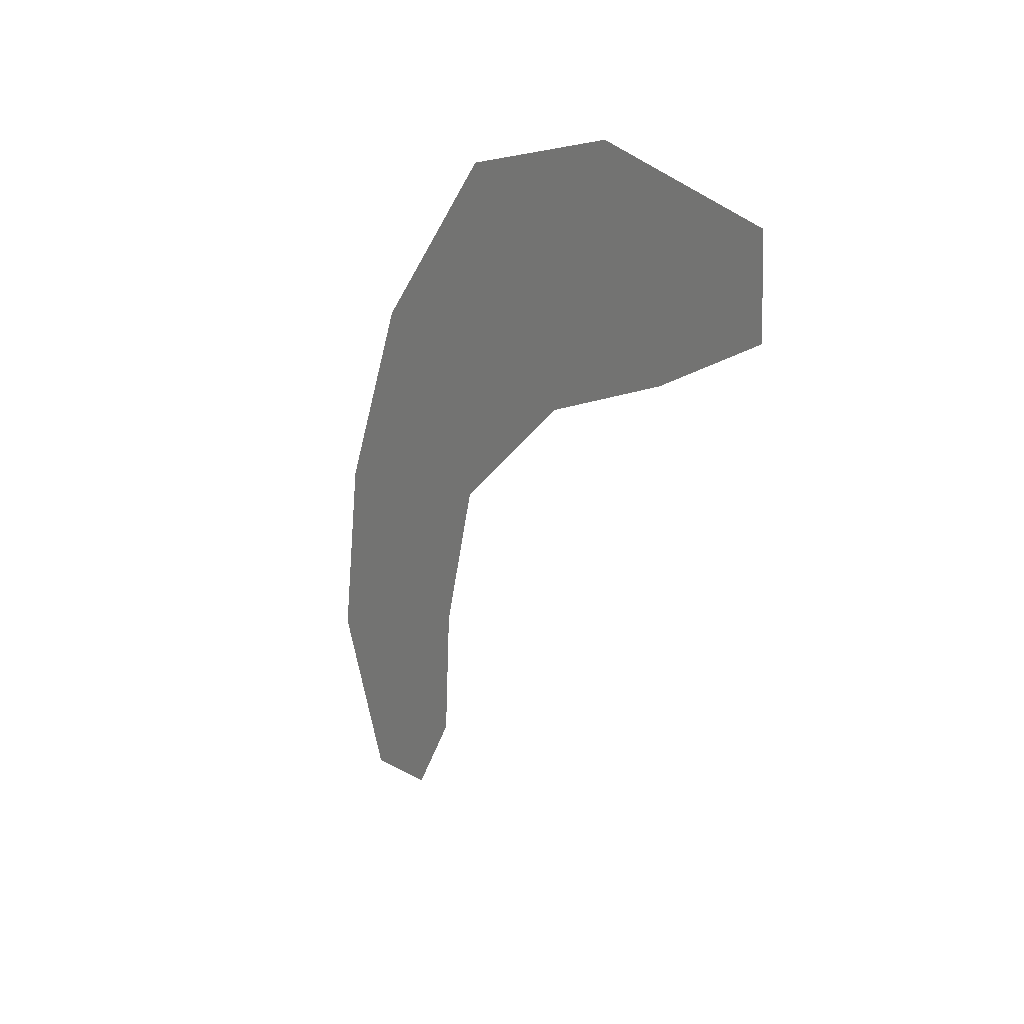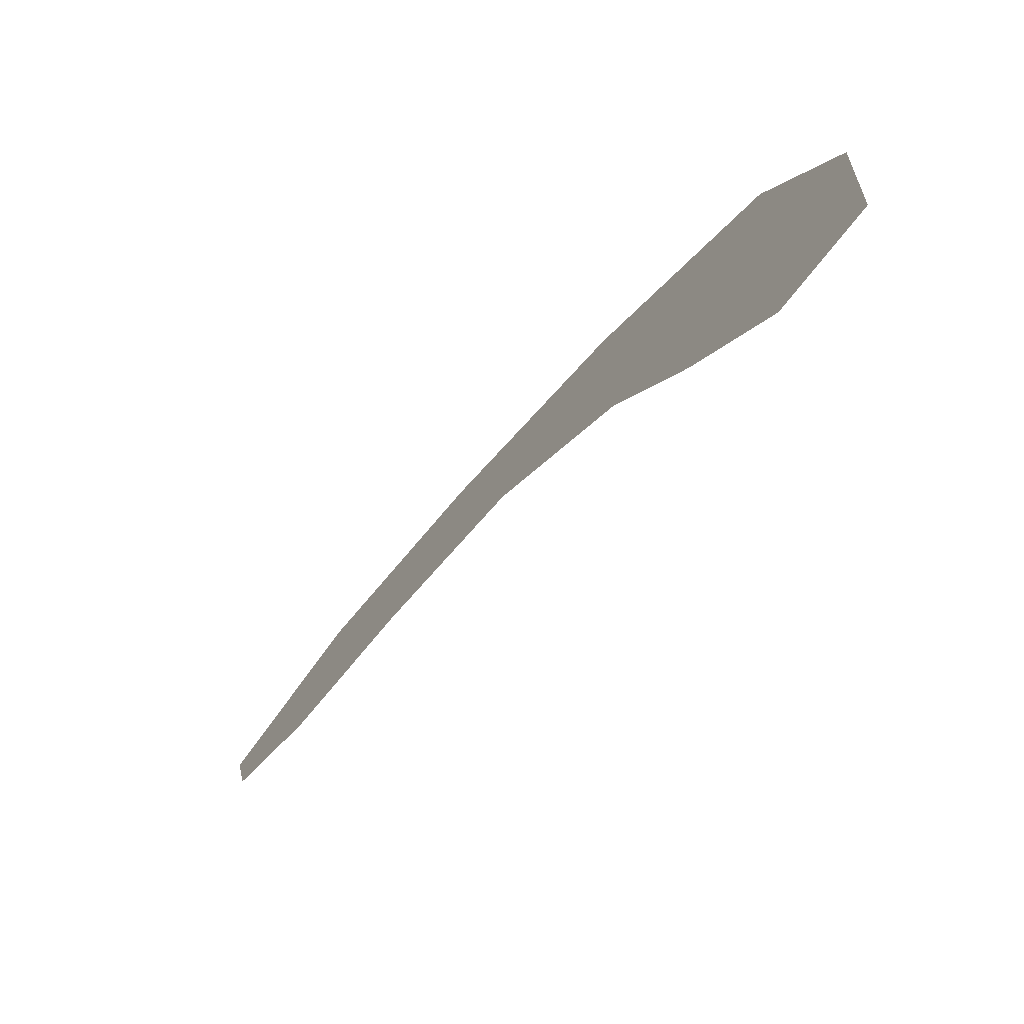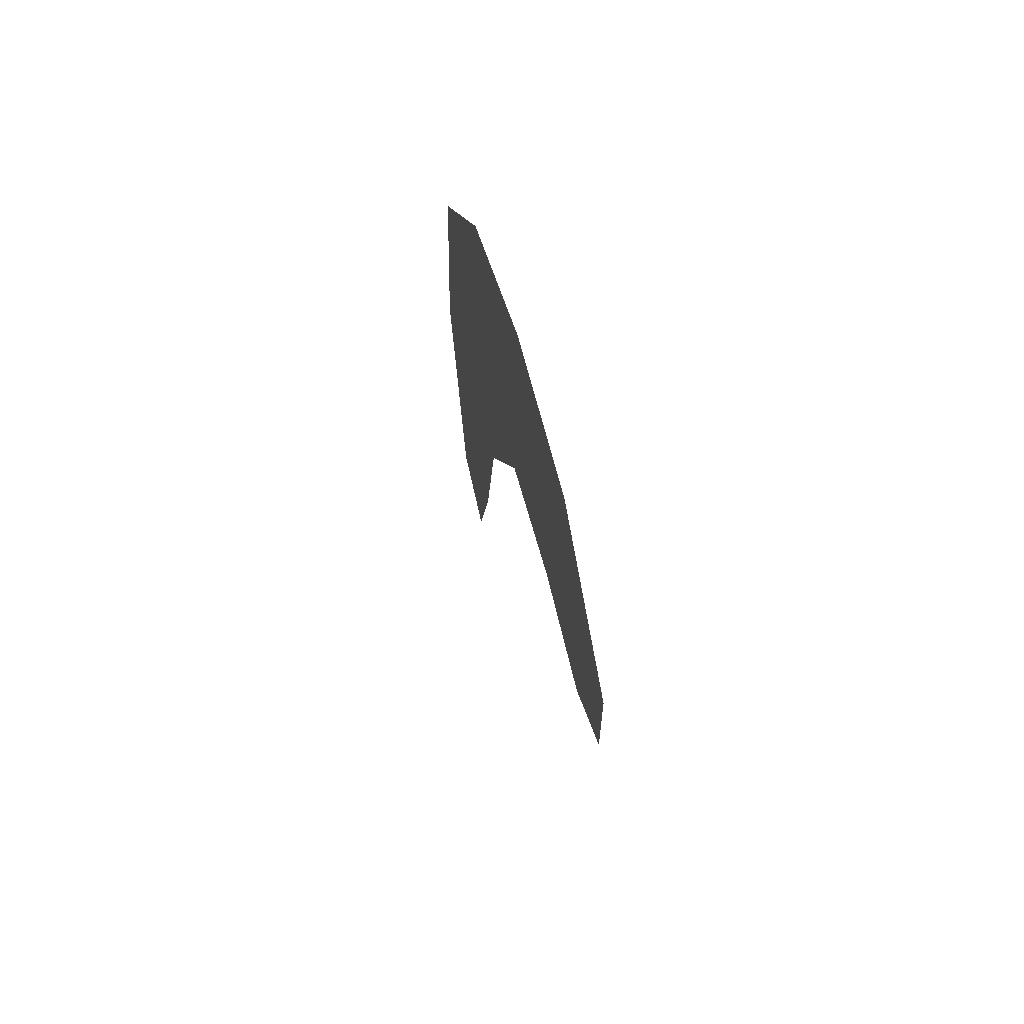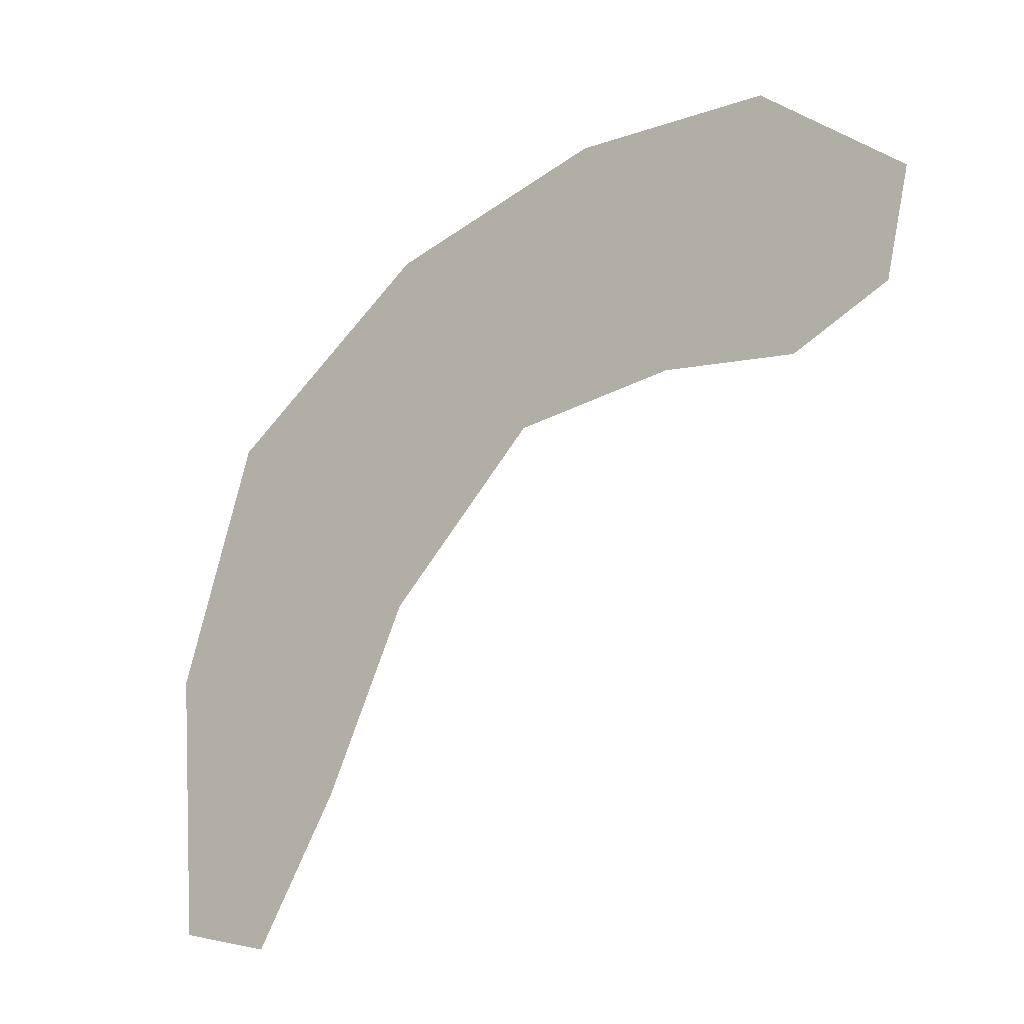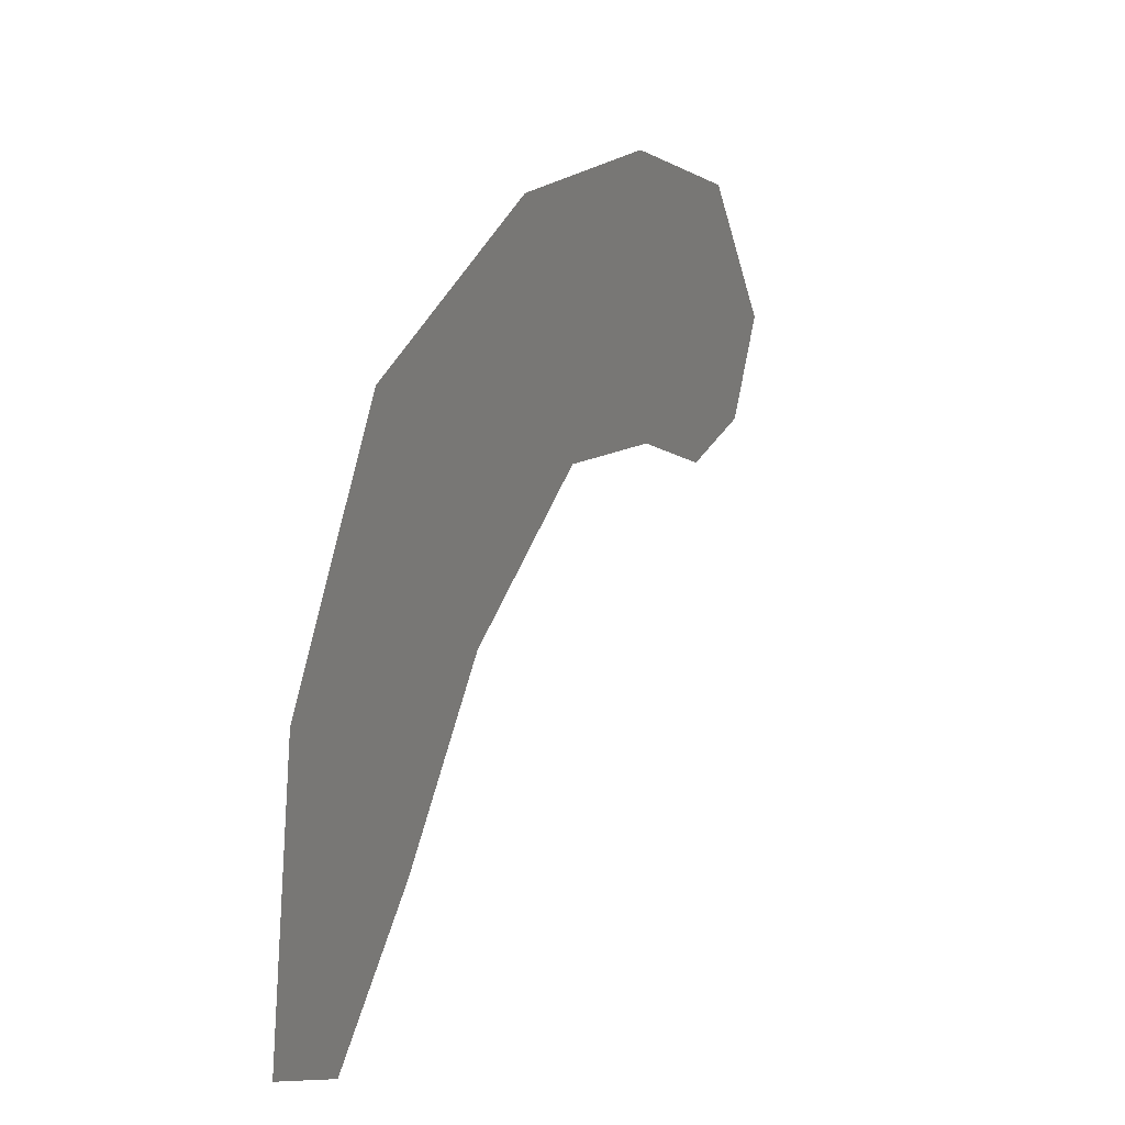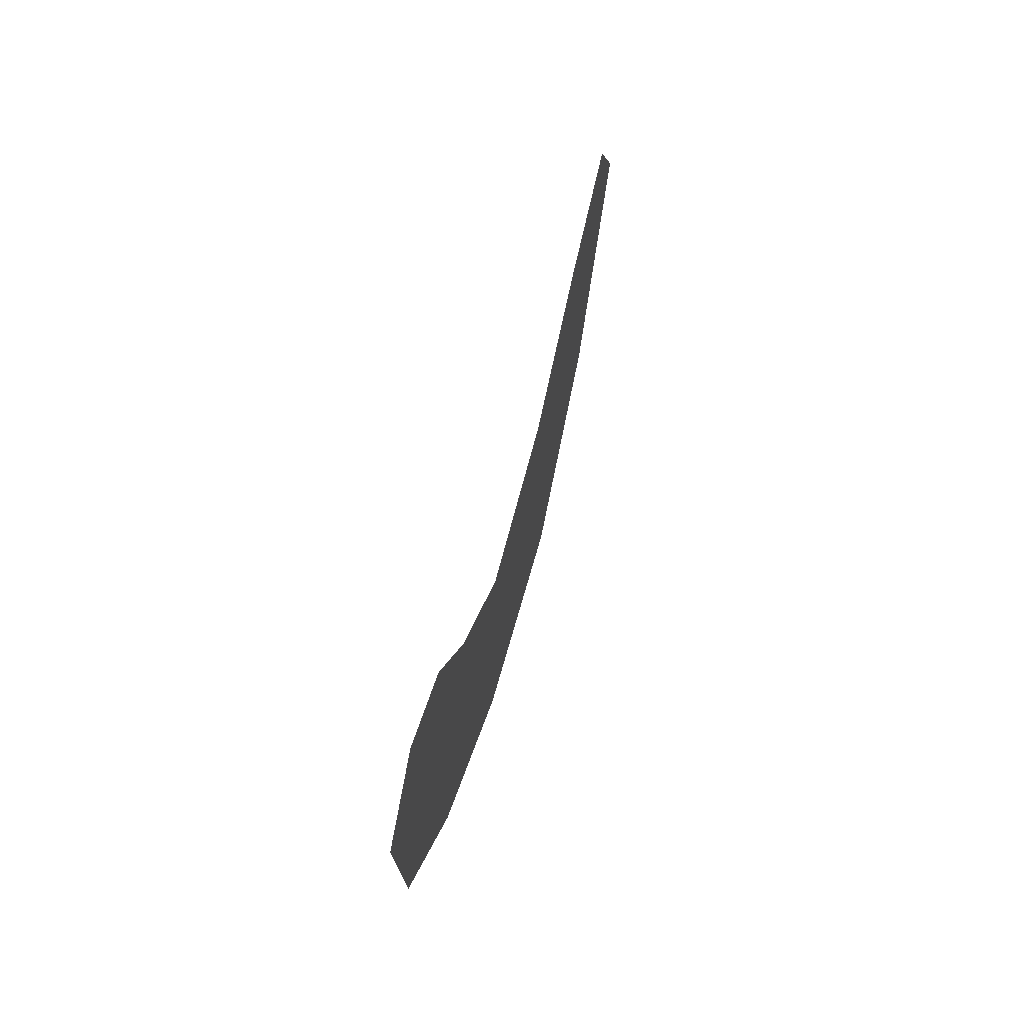
<metadata>
{"format":"obj","ext":"obj","renderer":"f3d","projection":"perspective","resolution":1024,"background":"white","views":[{"elev":32.0,"azim":-36.2,"up":"+Z"},{"elev":-70.3,"azim":-29.3,"up":"+Y"},{"elev":-46.7,"azim":178.9,"up":"+Z"},{"elev":-26.5,"azim":142.0,"up":"+Y"},{"elev":9.2,"azim":35.2,"up":"+Y"},{"elev":-65.5,"azim":-12.7,"up":"+Z"}]}
</metadata>
<code>
v 0.4478 -4.085 -2.17
v 0.4452 -4.08 -2.185
v 0.4455 -4.065 -2.19
v 0.4523 -4.08 -2.15
v 0.4523 -4.08 -2.15
v 0.4455 -4.065 -2.19
v 0.4512 -4.045 -2.17
v 0.4578 -4.04 -2.14
v 0.4574 -4.08 -2.125
v 0.4523 -4.08 -2.15
v 0.4578 -4.04 -2.14
v 0.4645 -4.045 -2.105
v 0.4608 -4.1 -2.1
v 0.4574 -4.08 -2.125
v 0.4645 -4.045 -2.105
v 0.4699 -4.065 -2.07
v 0.4608 -4.1 -2.1
v 0.4699 -4.065 -2.07
v 0.47 -4.1 -2.055
v 0.4618 -4.125 -2.085
v 0.4618 -4.125 -2.085
v 0.47 -4.1 -2.055
v 0.4666 -4.14 -2.055
v 0.4631 -4.145 -2.07
g mesh6859199
f 1 2 3
f 3 4 1
f 5 6 7
f 7 8 5
f 9 10 11
f 11 12 9
f 13 14 15
f 15 16 13
f 17 18 19
f 19 20 17
f 21 22 23
f 23 24 21

</code>
